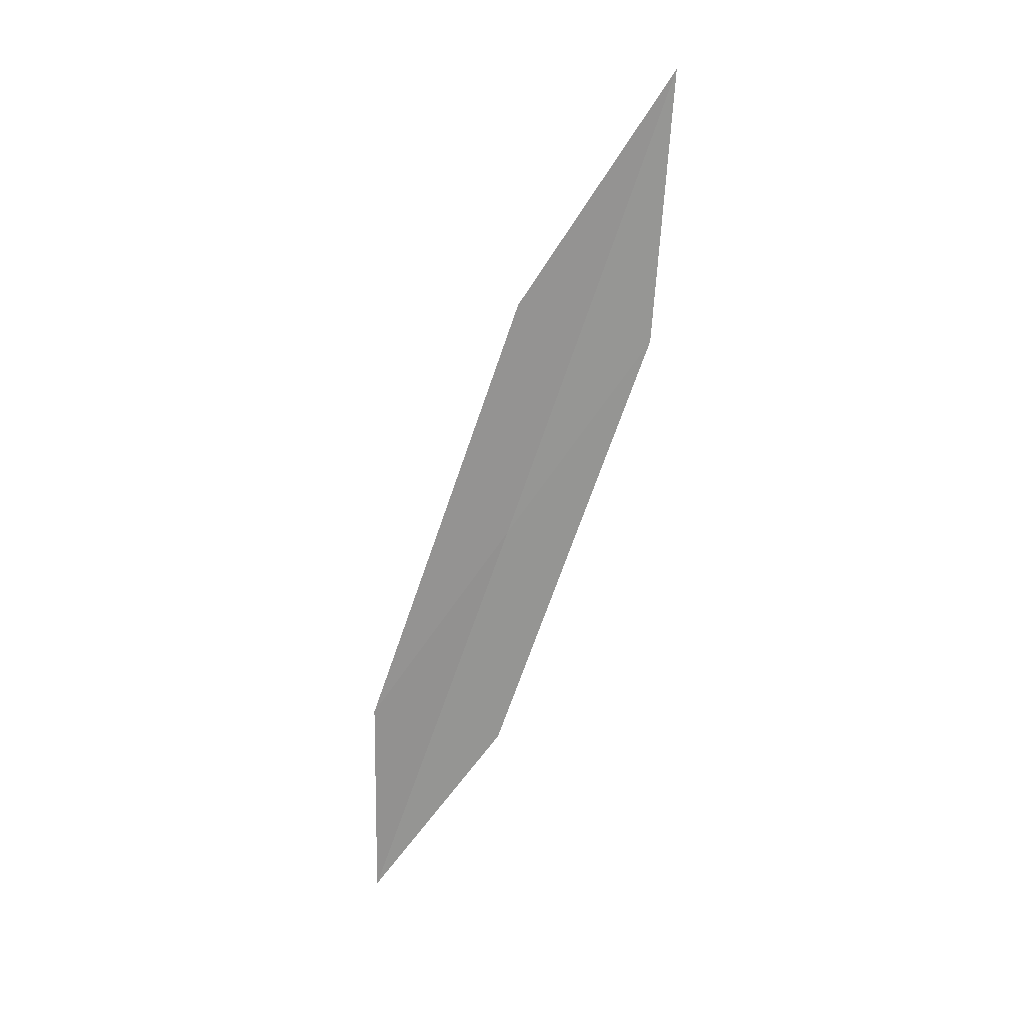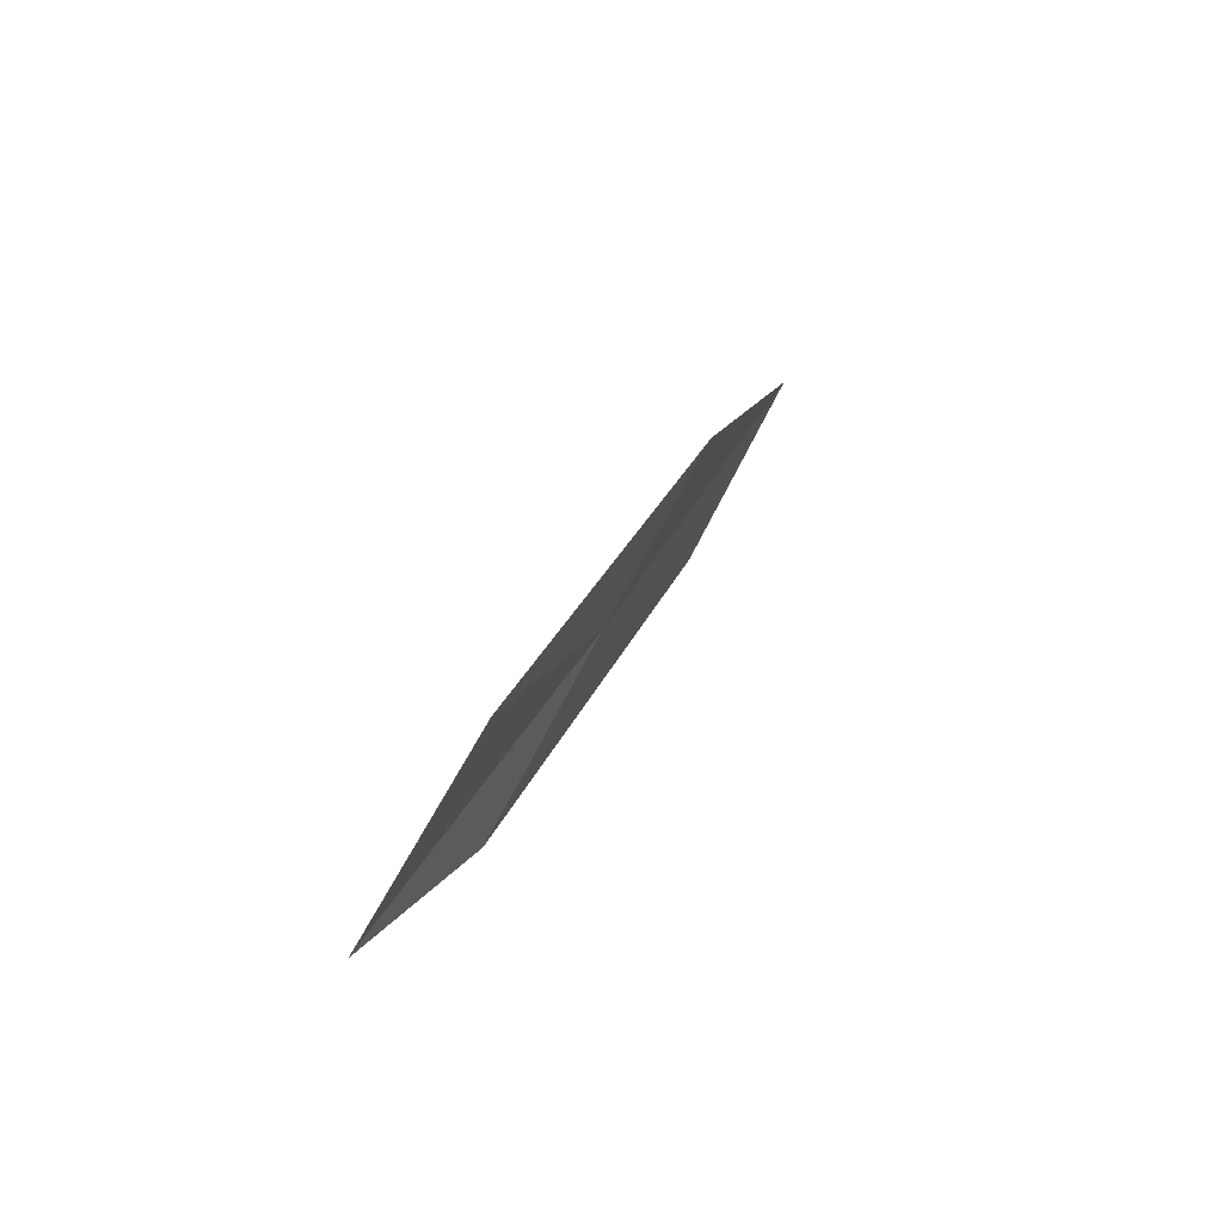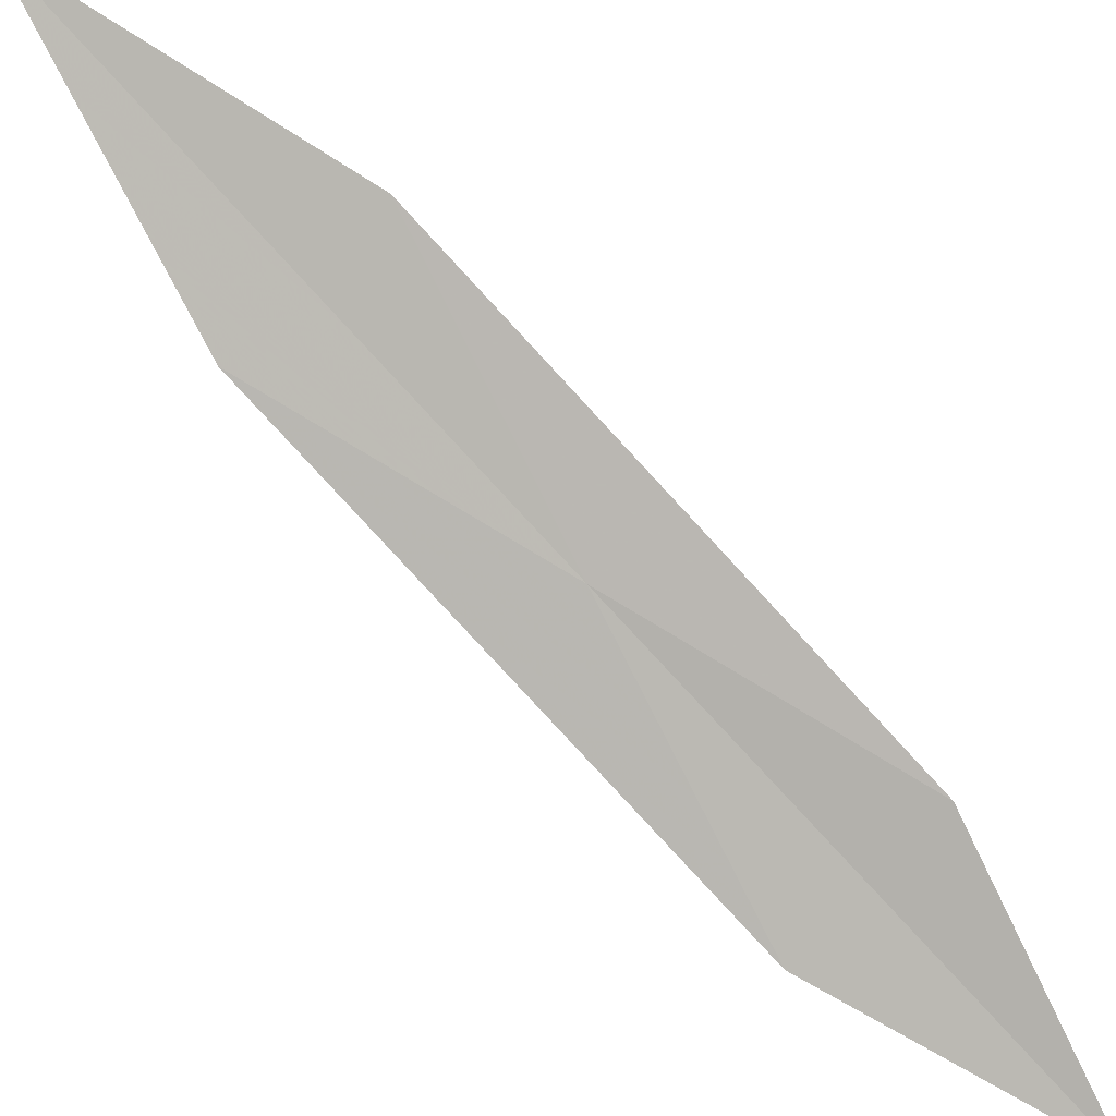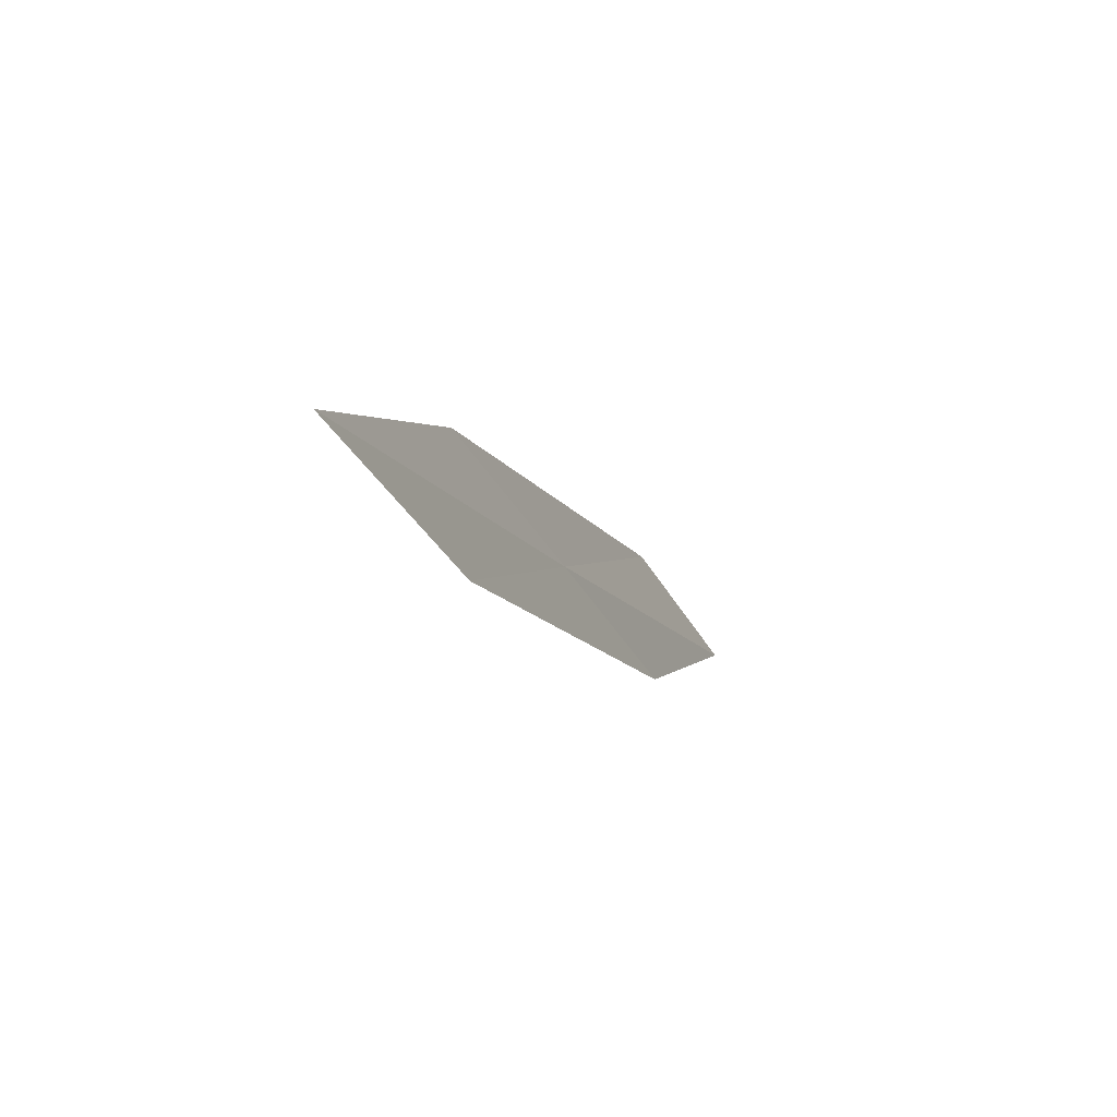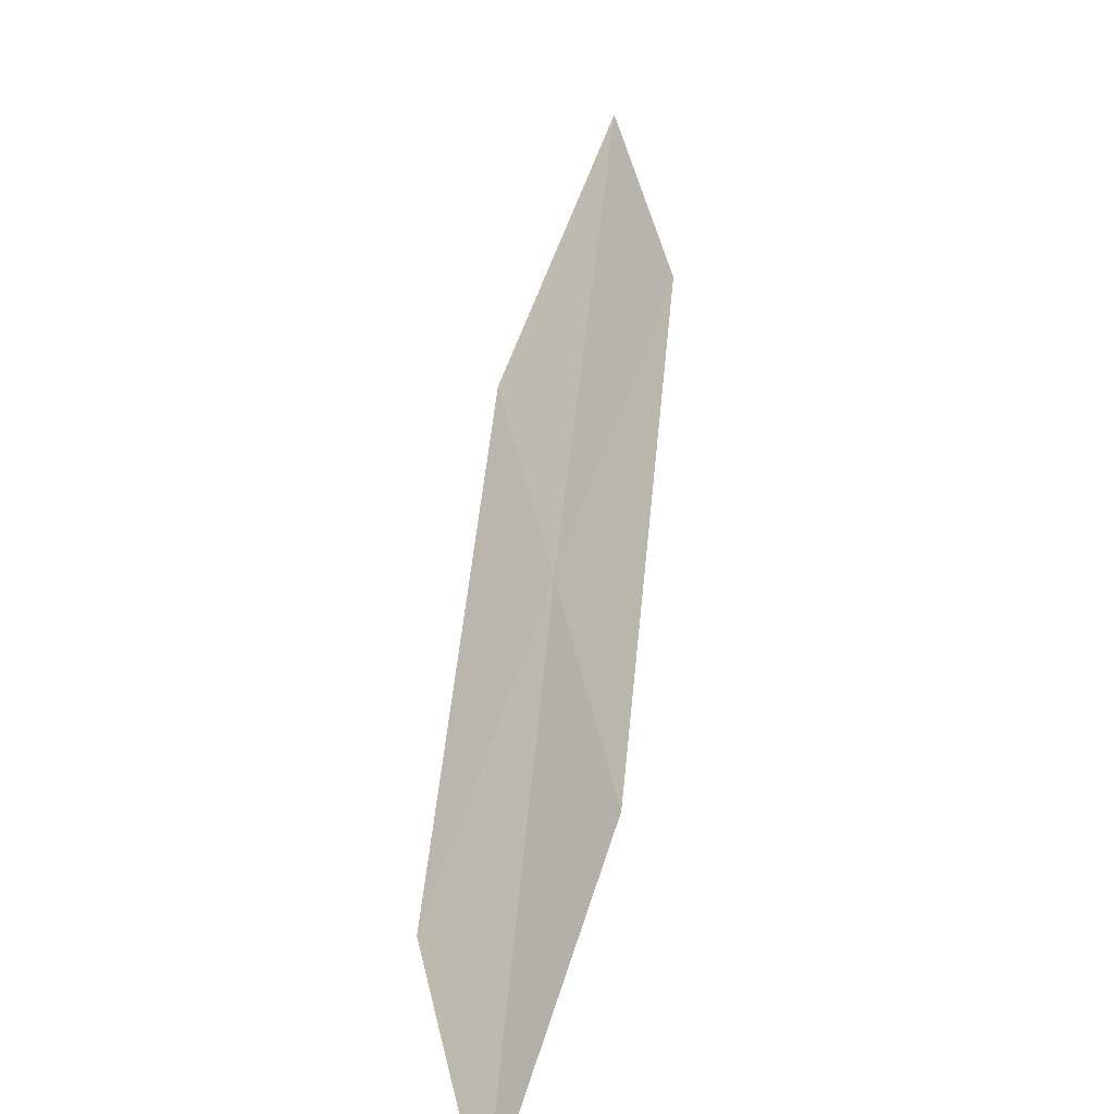
<metadata>
{"format":"obj","ext":"obj","renderer":"f3d","projection":"perspective","resolution":1024,"background":"white","views":[{"elev":-0.3,"azim":133.0,"up":"+Z"},{"elev":-39.0,"azim":49.3,"up":"+Z"},{"elev":51.1,"azim":131.3,"up":"+Y"},{"elev":57.4,"azim":-130.9,"up":"+Z"},{"elev":11.4,"azim":-172.8,"up":"+Y"}]}
</metadata>
<code>
v 27.25 27.24 34.55
v 26.69 26.59 32.55
v 27.09 25.29 31
v 27.67 25.88 32.82
v 26.8 28.58 36.26
v 27.37 29.32 38.48
v 27.82 27.91 36.56
f 1 2 3
f 1 3 4
f 1 5 2
f 1 6 5
f 1 7 6
f 1 4 7

</code>
